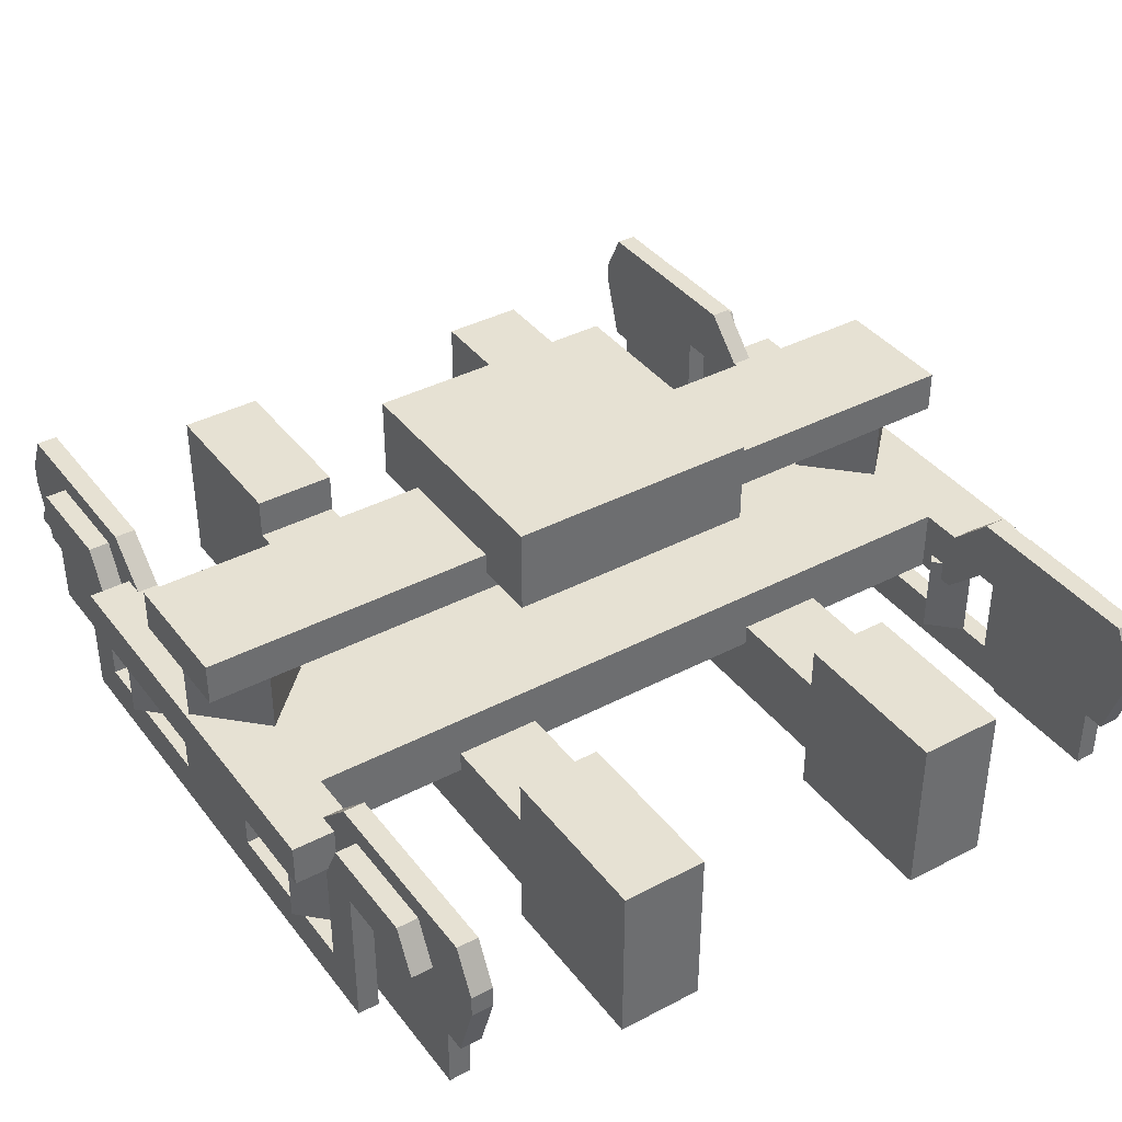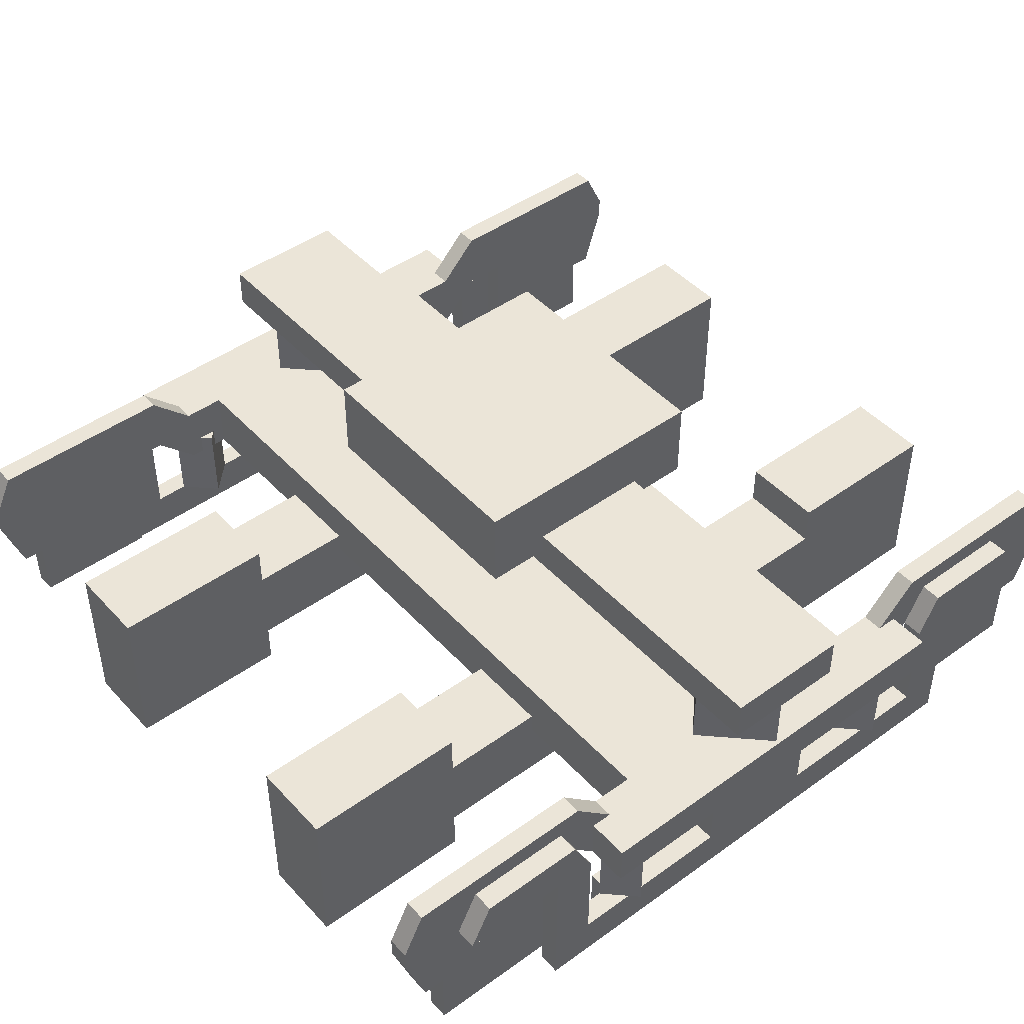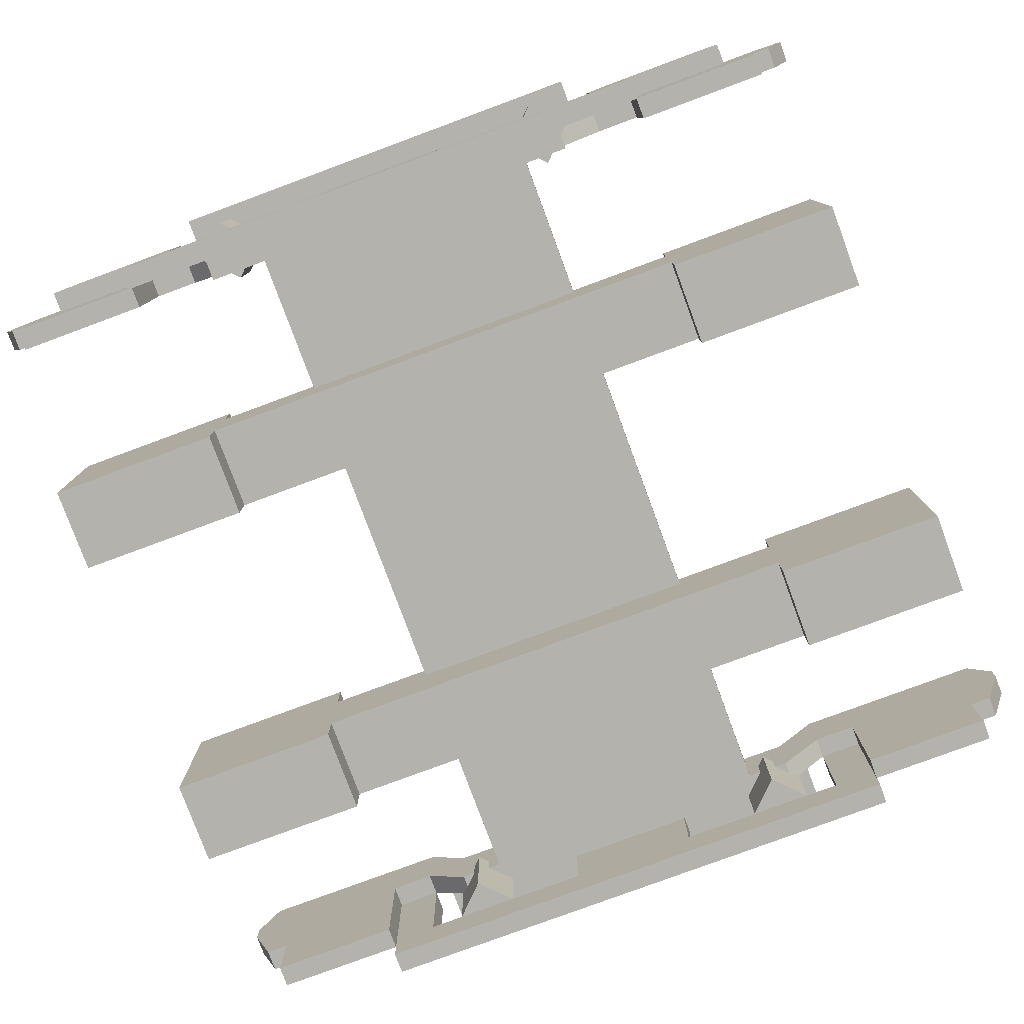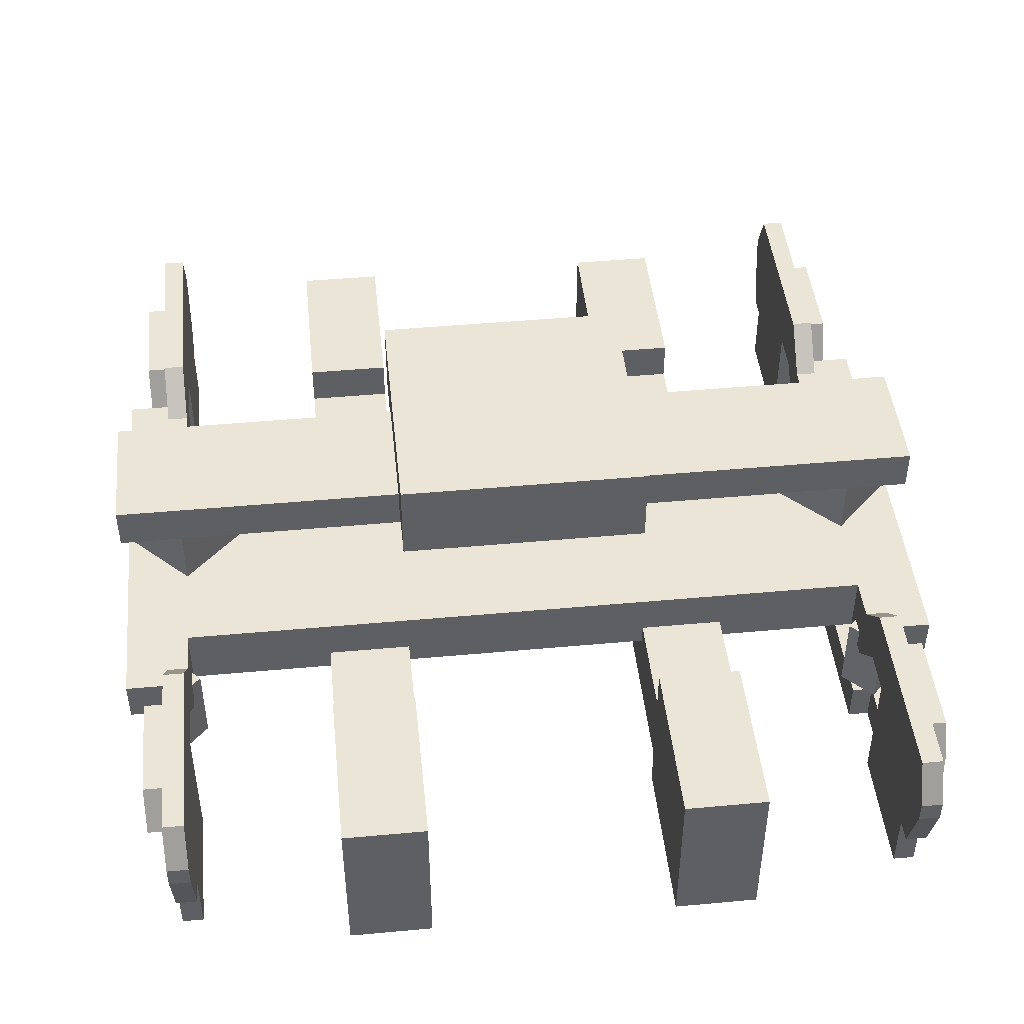
<metadata>
{"format":"obj","ext":"obj","renderer":"f3d","projection":"perspective","resolution":1024,"background":"white","views":[{"elev":38.7,"azim":-33.3,"up":"+Y"},{"elev":45.8,"azim":-129.6,"up":"+Y"},{"elev":-79.4,"azim":-69.7,"up":"+Y"},{"elev":45.9,"azim":174.0,"up":"+Y"}]}
</metadata>
<code>
o cube1
v 1.25 1 0.1875
v 1.25 1 -0.1875
v 1.25 0.875 0.1875
v 1.25 0.875 -0.1875
v -1.25 1 -0.1875
v -1.25 1 0.1875
v -1.25 0.875 -0.1875
v -1.25 0.875 0.1875
f 4 7 5 2
f 3 4 2 1
f 8 3 1 6
f 7 8 6 5
f 6 1 2 5
f 7 4 3 8
o cube2
v 1.062 0.6875 0.4375
v 1.062 0.6875 -0.4375
v 1.062 0.5 0.4375
v 1.062 0.5 -0.4375
v -1.062 0.6875 -0.4375
v -1.062 0.6875 0.4375
v -1.062 0.5 -0.4375
v -1.062 0.5 0.4375
f 12 15 13 10
f 11 12 10 9
f 16 11 9 14
f 15 16 14 13
f 14 9 10 13
f 15 12 11 16
o cube3
v 0.375 1.188 0.375
v 0.375 1.188 -0.375
v 0.375 0.9375 0.375
v 0.375 0.9375 -0.375
v -0.375 1.188 -0.375
v -0.375 1.188 0.375
v -0.375 0.9375 -0.375
v -0.375 0.9375 0.375
f 20 23 21 18
f 19 20 18 17
f 24 19 17 22
f 23 24 22 21
f 22 17 18 21
f 23 20 19 24
o cube4
v -1.062 0.625 1.188
v -1.062 0.625 0.8125
v -1.062 0.25 1.188
v -1.062 0.25 0.8125
v -1.125 0.625 0.8125
v -1.125 0.625 1.188
v -1.125 0.25 0.8125
v -1.125 0.25 1.188
f 28 31 29 26
f 27 28 26 25
f 32 27 25 30
f 31 32 30 29
f 30 25 26 29
f 31 28 27 32
o cube5
v -1.125 0.625 0.8125
v -1.125 0.625 0.6875
v -1.125 0.1875 0.8125
v -1.125 0.1875 0.6875
v -1.188 0.625 0.6875
v -1.188 0.625 0.8125
v -1.188 0.1875 0.6875
v -1.188 0.1875 0.8125
f 36 39 37 34
f 35 36 34 33
f 40 35 33 38
f 39 40 38 37
f 38 33 34 37
f 39 36 35 40
o cube6
v -1.125 0.3125 0.6875
v -1.125 0.3125 -0.6875
v -1.125 0.1875 0.6875
v -1.125 0.1875 -0.6875
v -1.188 0.3125 -0.6875
v -1.188 0.3125 0.6875
v -1.188 0.1875 -0.6875
v -1.188 0.1875 0.6875
f 44 47 45 42
f 43 44 42 41
f 48 43 41 46
f 47 48 46 45
f 46 41 42 45
f 47 44 43 48
o cube7
v -1.125 0.75 1.062
v -1.125 0.75 0.75
v -1.125 0.625 1.125
v -1.125 0.625 0.6875
v -1.188 0.75 1.062
v -1.188 0.75 0.75
v -1.188 0.625 1.125
v -1.188 0.625 0.6875
f 52 50 49 51
f 55 53 54 56
f 49 50 54 53
f 52 51 55 56
f 51 49 53 55
f 56 54 50 52
o cube8
v -1.125 0.5625 0.5884
v -1.037 0.5625 0.5
v -1.125 0.3125 0.5884
v -1.037 0.3125 0.5
v -1.125 0.5625 0.4116
v -1.213 0.5625 0.5
v -1.125 0.3125 0.4116
v -1.213 0.3125 0.5
f 60 63 61 58
f 59 60 58 57
f 64 59 57 62
f 63 64 62 61
f 62 57 58 61
f 63 60 59 64
o cube9
v -1.062 0.8125 1.25
v -1.062 0.8125 0.6875
v -1.062 0.625 1.25
v -1.062 0.625 0.6875
v -1.125 0.8125 1.25
v -1.125 0.8125 0.6875
v -1.125 0.625 1.25
v -1.125 0.625 0.6875
v -1.062 0.625 1.312
v -1.125 0.625 1.312
v -1.062 0.4375 1.25
v -1.125 0.4375 1.25
v -1.062 0.4375 1.188
v -1.125 0.4375 1.188
v -1.062 0.625 1.188
v -1.125 0.625 1.188
v -1.125 0.6875 0.5625
v -1.062 0.6875 0.5625
v -1.125 0.5 0.5625
v -1.062 0.5 0.5625
v -1.125 0.6875 0
v -1.062 0.6875 0
v -1.125 0.5 0
v -1.062 0.5 0
v -1.062 0.6875 1.312
v -1.125 0.6875 1.312
f 68 66 65 67
f 71 69 70 72
f 65 66 70 69
f 68 67 71 72
f 71 90 69
f 79 77 78 80
f 69 90 89 65
f 74 76 75 73
f 73 75 67
f 74 71 76
f 77 79 67 75
f 78 77 75 76
f 80 78 76 71
f 79 80 71 67
f 87 85 86 88
f 81 83 72 70
f 82 81 70 66
f 84 82 66 68
f 83 84 68 72
f 85 87 83 81
f 86 85 81 82
f 88 86 82 84
f 87 88 84 83
f 73 89 90 74
f 74 90 71
f 73 67 65 89
o cube10
v -1.062 0.5625 0.1875
v -1.062 0.5625 -0.1875
v -1.062 0.3125 0.1875
v -1.062 0.3125 -0.1875
v -1.188 0.5625 -0.1875
v -1.188 0.5625 0.1875
v -1.188 0.3125 -0.1875
v -1.188 0.3125 0.1875
f 94 97 95 92
f 93 94 92 91
f 98 93 91 96
f 97 98 96 95
f 96 91 92 95
f 97 94 93 98
o cube11
v -1.125 0.6875 0.625
v -1.125 0.6875 -0.625
v -1.125 0.5625 0.625
v -1.125 0.5625 -0.625
v -1.25 0.6875 -0.625
v -1.25 0.6875 0.625
v -1.25 0.5625 -0.625
v -1.25 0.5625 0.625
f 102 105 103 100
f 101 102 100 99
f 106 101 99 104
f 105 106 104 103
f 104 99 100 103
f 105 102 101 106
o cube12
v -1.062 0.875 0.1768
v -0.8857 0.875 0
v -1.062 0.6875 0.1768
v -0.8857 0.6875 0
v -1.062 0.875 -0.1768
v -1.239 0.875 0
v -1.062 0.6875 -0.1768
v -1.239 0.6875 0
f 110 113 111 108
f 109 110 108 107
f 114 109 107 112
f 113 114 112 111
f 112 107 108 111
f 113 110 109 114
o cube13
v -0.375 0.6875 1.25
v -0.375 0.6875 0.75
v -0.375 0.1875 1.25
v -0.375 0.1875 0.75
v -0.625 0.6875 0.75
v -0.625 0.6875 1.25
v -0.625 0.1875 0.75
v -0.625 0.1875 1.25
f 118 121 119 116
f 117 118 116 115
f 122 117 115 120
f 121 122 120 119
f 120 115 116 119
f 121 118 117 122
o cube14
v -0.375 0.5625 0.75
v -0.375 0.5625 -0.75
v -0.375 0.3125 0.75
v -0.375 0.3125 -0.75
v -0.625 0.5625 -0.75
v -0.625 0.5625 0.75
v -0.625 0.3125 -0.75
v -0.625 0.3125 0.75
f 126 129 127 124
f 125 126 124 123
f 130 125 123 128
f 129 130 128 127
f 128 123 124 127
f 129 126 125 130
o cube15
v -1.062 0.625 -0.8125
v -1.062 0.625 -1.188
v -1.062 0.25 -0.8125
v -1.062 0.25 -1.188
v -1.125 0.625 -1.188
v -1.125 0.625 -0.8125
v -1.125 0.25 -1.188
v -1.125 0.25 -0.8125
f 134 137 135 132
f 133 134 132 131
f 138 133 131 136
f 137 138 136 135
f 136 131 132 135
f 137 134 133 138
o cube16
v -1.125 0.8125 -1.25
v -1.125 0.8125 -0.6875
v -1.125 0.625 -1.25
v -1.125 0.625 -0.6875
v -1.063 0.8125 -1.25
v -1.062 0.8125 -0.6875
v -1.063 0.625 -1.25
v -1.062 0.625 -0.6875
v -1.125 0.625 -1.313
v -1.063 0.625 -1.313
v -1.125 0.4375 -1.25
v -1.063 0.4375 -1.25
v -1.125 0.4375 -1.188
v -1.063 0.4375 -1.188
v -1.125 0.625 -1.188
v -1.063 0.625 -1.188
v -1.062 0.6875 -0.5625
v -1.125 0.6875 -0.5625
v -1.062 0.5 -0.5625
v -1.125 0.5 -0.5625
v -1.062 0.6875 -1.378e-16
v -1.125 0.6875 -1.301e-16
v -1.062 0.5 -1.378e-16
v -1.125 0.5 -1.301e-16
v -1.125 0.6875 -1.313
v -1.063 0.6875 -1.313
f 142 140 139 141
f 145 143 144 146
f 139 140 144 143
f 142 141 145 146
f 145 164 143
f 153 151 152 154
f 143 164 163 139
f 148 150 149 147
f 147 149 141
f 148 145 150
f 151 153 141 149
f 152 151 149 150
f 154 152 150 145
f 153 154 145 141
f 161 159 160 162
f 155 157 146 144
f 156 155 144 140
f 158 156 140 142
f 157 158 142 146
f 159 161 157 155
f 160 159 155 156
f 162 160 156 158
f 161 162 158 157
f 147 163 164 148
f 148 164 145
f 147 141 139 163
o cube17
v -1.125 0.75 -0.75
v -1.125 0.75 -1.062
v -1.125 0.625 -0.6875
v -1.125 0.625 -1.125
v -1.188 0.75 -0.75
v -1.188 0.75 -1.062
v -1.188 0.625 -0.6875
v -1.188 0.625 -1.125
f 168 166 165 167
f 171 169 170 172
f 165 166 170 169
f 168 167 171 172
f 167 165 169 171
f 172 170 166 168
o cube18
v -1.125 0.625 -0.6875
v -1.125 0.625 -0.8125
v -1.125 0.1875 -0.6875
v -1.125 0.1875 -0.8125
v -1.188 0.625 -0.8125
v -1.188 0.625 -0.6875
v -1.188 0.1875 -0.8125
v -1.188 0.1875 -0.6875
f 176 179 177 174
f 175 176 174 173
f 180 175 173 178
f 179 180 178 177
f 178 173 174 177
f 179 176 175 180
o cube19
v -1.125 0.5625 -0.4116
v -1.037 0.5625 -0.5
v -1.125 0.3125 -0.4116
v -1.037 0.3125 -0.5
v -1.125 0.5625 -0.5884
v -1.213 0.5625 -0.5
v -1.125 0.3125 -0.5884
v -1.213 0.3125 -0.5
f 184 187 185 182
f 183 184 182 181
f 188 183 181 186
f 187 188 186 185
f 186 181 182 185
f 187 184 183 188
o cube20
v -0.625 0.6875 -1.25
v -0.625 0.6875 -0.75
v -0.625 0.1875 -1.25
v -0.625 0.1875 -0.75
v -0.375 0.6875 -0.75
v -0.375 0.6875 -1.25
v -0.375 0.1875 -0.75
v -0.375 0.1875 -1.25
f 192 195 193 190
f 191 192 190 189
f 196 191 189 194
f 195 196 194 193
f 194 189 190 193
f 195 192 191 196
o cube21
v -1.062 0.3125 0.5625
v -1.062 0.3125 -0.5625
v -1.062 0.1875 0.5625
v -1.062 0.1875 -0.5625
v -1.125 0.3125 -0.5625
v -1.125 0.3125 0.5625
v -1.125 0.1875 -0.5625
v -1.125 0.1875 0.5625
f 200 203 201 198
f 199 200 198 197
f 204 199 197 202
f 203 204 202 201
f 202 197 198 201
f 203 200 199 204
o cube22
v 1.062 0.625 -1.188
v 1.062 0.625 -0.8125
v 1.062 0.25 -1.188
v 1.062 0.25 -0.8125
v 1.125 0.625 -0.8125
v 1.125 0.625 -1.188
v 1.125 0.25 -0.8125
v 1.125 0.25 -1.188
f 208 211 209 206
f 207 208 206 205
f 212 207 205 210
f 211 212 210 209
f 210 205 206 209
f 211 208 207 212
o cube23
v 1.062 0.8125 -1.25
v 1.062 0.8125 -0.6875
v 1.062 0.625 -1.25
v 1.062 0.625 -0.6875
v 1.125 0.8125 -1.25
v 1.125 0.8125 -0.6875
v 1.125 0.625 -1.25
v 1.125 0.625 -0.6875
v 1.062 0.625 -1.313
v 1.125 0.625 -1.313
v 1.062 0.4375 -1.25
v 1.125 0.4375 -1.25
v 1.062 0.4375 -1.188
v 1.125 0.4375 -1.188
v 1.062 0.625 -1.188
v 1.125 0.625 -1.188
v 1.125 0.6875 -0.5625
v 1.062 0.6875 -0.5625
v 1.125 0.5 -0.5625
v 1.062 0.5 -0.5625
v 1.125 0.6875 -1.378e-16
v 1.062 0.6875 -1.301e-16
v 1.125 0.5 -1.378e-16
v 1.062 0.5 -1.301e-16
v 1.062 0.6875 -1.313
v 1.125 0.6875 -1.313
f 216 214 213 215
f 219 217 218 220
f 213 214 218 217
f 216 215 219 220
f 219 238 217
f 227 225 226 228
f 217 238 237 213
f 222 224 223 221
f 221 223 215
f 222 219 224
f 225 227 215 223
f 226 225 223 224
f 228 226 224 219
f 227 228 219 215
f 235 233 234 236
f 229 231 220 218
f 230 229 218 214
f 232 230 214 216
f 231 232 216 220
f 233 235 231 229
f 234 233 229 230
f 236 234 230 232
f 235 236 232 231
f 221 237 238 222
f 222 238 219
f 221 215 213 237
o cube24
v 1.125 0.75 -1.063
v 1.125 0.75 -0.75
v 1.125 0.625 -1.125
v 1.125 0.625 -0.6875
v 1.187 0.75 -1.063
v 1.188 0.75 -0.75
v 1.187 0.625 -1.125
v 1.188 0.625 -0.6875
f 242 240 239 241
f 245 243 244 246
f 239 240 244 243
f 242 241 245 246
f 241 239 243 245
f 246 244 240 242
o cube25
v 1.125 0.625 -0.8125
v 1.125 0.625 -0.6875
v 1.125 0.1875 -0.8125
v 1.125 0.1875 -0.6875
v 1.188 0.625 -0.6875
v 1.188 0.625 -0.8125
v 1.188 0.1875 -0.6875
v 1.188 0.1875 -0.8125
f 250 253 251 248
f 249 250 248 247
f 254 249 247 252
f 253 254 252 251
f 252 247 248 251
f 253 250 249 254
o cube26
v 1.125 0.5625 -0.5884
v 1.037 0.5625 -0.5
v 1.125 0.3125 -0.5884
v 1.037 0.3125 -0.5
v 1.125 0.5625 -0.4116
v 1.213 0.5625 -0.5
v 1.125 0.3125 -0.4116
v 1.213 0.3125 -0.5
f 258 261 259 256
f 257 258 256 255
f 262 257 255 260
f 261 262 260 259
f 260 255 256 259
f 261 258 257 262
o cube27
v 1.125 0.3125 -0.6875
v 1.125 0.3125 0.6875
v 1.125 0.1875 -0.6875
v 1.125 0.1875 0.6875
v 1.188 0.3125 0.6875
v 1.188 0.3125 -0.6875
v 1.188 0.1875 0.6875
v 1.188 0.1875 -0.6875
f 266 269 267 264
f 265 266 264 263
f 270 265 263 268
f 269 270 268 267
f 268 263 264 267
f 269 266 265 270
o cube28
v 1.125 0.5625 -0.1875
v 1.125 0.5625 0.1875
v 1.125 0.3125 -0.1875
v 1.125 0.3125 0.1875
v 1.188 0.5625 0.1875
v 1.188 0.5625 -0.1875
v 1.188 0.3125 0.1875
v 1.188 0.3125 -0.1875
f 274 277 275 272
f 273 274 272 271
f 278 273 271 276
f 277 278 276 275
f 276 271 272 275
f 277 274 273 278
o cube29
v 1.125 0.6875 -0.625
v 1.125 0.6875 0.625
v 1.125 0.5625 -0.625
v 1.125 0.5625 0.625
v 1.25 0.6875 0.625
v 1.25 0.6875 -0.625
v 1.25 0.5625 0.625
v 1.25 0.5625 -0.625
f 282 285 283 280
f 281 282 280 279
f 286 281 279 284
f 285 286 284 283
f 284 279 280 283
f 285 282 281 286
o cube30
v 1.062 0.875 -0.1768
v 0.8857 0.875 -1.11e-16
v 1.062 0.6875 -0.1768
v 0.8857 0.6875 -1.11e-16
v 1.062 0.875 0.1768
v 1.239 0.875 -1.665e-16
v 1.062 0.6875 0.1768
v 1.239 0.6875 -1.665e-16
f 290 293 291 288
f 289 290 288 287
f 294 289 287 292
f 293 294 292 291
f 292 287 288 291
f 293 290 289 294
o cube31
v 0.375 0.6875 -1.25
v 0.375 0.6875 -0.75
v 0.375 0.1875 -1.25
v 0.375 0.1875 -0.75
v 0.625 0.6875 -0.75
v 0.625 0.6875 -1.25
v 0.625 0.1875 -0.75
v 0.625 0.1875 -1.25
f 298 301 299 296
f 297 298 296 295
f 302 297 295 300
f 301 302 300 299
f 300 295 296 299
f 301 298 297 302
o cube32
v 0.625 0.6875 1.25
v 0.625 0.6875 0.75
v 0.625 0.1875 1.25
v 0.625 0.1875 0.75
v 0.375 0.6875 0.75
v 0.375 0.6875 1.25
v 0.375 0.1875 0.75
v 0.375 0.1875 1.25
f 306 309 307 304
f 305 306 304 303
f 310 305 303 308
f 309 310 308 307
f 308 303 304 307
f 309 306 305 310
o cube33
v 0.375 0.5625 -0.75
v 0.375 0.5625 0.75
v 0.375 0.3125 -0.75
v 0.375 0.3125 0.75
v 0.625 0.5625 0.75
v 0.625 0.5625 -0.75
v 0.625 0.3125 0.75
v 0.625 0.3125 -0.75
f 314 317 315 312
f 313 314 312 311
f 318 313 311 316
f 317 318 316 315
f 316 311 312 315
f 317 314 313 318
o cube34
v 1.125 0.5625 0.4116
v 1.037 0.5625 0.5
v 1.125 0.3125 0.4116
v 1.037 0.3125 0.5
v 1.125 0.5625 0.5884
v 1.213 0.5625 0.5
v 1.125 0.3125 0.5884
v 1.213 0.3125 0.5
f 322 325 323 320
f 321 322 320 319
f 326 321 319 324
f 325 326 324 323
f 324 319 320 323
f 325 322 321 326
o cube35
v 1.125 0.625 0.6875
v 1.125 0.625 0.8125
v 1.125 0.1875 0.6875
v 1.125 0.1875 0.8125
v 1.188 0.625 0.8125
v 1.188 0.625 0.6875
v 1.188 0.1875 0.8125
v 1.188 0.1875 0.6875
f 330 333 331 328
f 329 330 328 327
f 334 329 327 332
f 333 334 332 331
f 332 327 328 331
f 333 330 329 334
o cube36
v 1.125 0.75 0.75
v 1.125 0.75 1.062
v 1.125 0.625 0.6875
v 1.125 0.625 1.125
v 1.188 0.75 0.75
v 1.188 0.75 1.062
v 1.188 0.625 0.6875
v 1.188 0.625 1.125
f 338 336 335 337
f 341 339 340 342
f 335 336 340 339
f 338 337 341 342
f 337 335 339 341
f 342 340 336 338
o cube37
v 1.125 0.8125 1.25
v 1.125 0.8125 0.6875
v 1.125 0.625 1.25
v 1.125 0.625 0.6875
v 1.063 0.8125 1.25
v 1.063 0.8125 0.6875
v 1.063 0.625 1.25
v 1.063 0.625 0.6875
v 1.125 0.625 1.312
v 1.063 0.625 1.312
v 1.125 0.4375 1.25
v 1.063 0.4375 1.25
v 1.125 0.4375 1.188
v 1.063 0.4375 1.188
v 1.125 0.625 1.188
v 1.063 0.625 1.188
v 1.063 0.6875 0.5625
v 1.125 0.6875 0.5625
v 1.063 0.5 0.5625
v 1.125 0.5 0.5625
v 1.062 0.6875 7.654e-18
v 1.125 0.6875 -7.654e-18
v 1.062 0.5 7.654e-18
v 1.125 0.5 -7.654e-18
v 1.125 0.6875 1.312
v 1.063 0.6875 1.312
f 346 344 343 345
f 349 347 348 350
f 343 344 348 347
f 346 345 349 350
f 349 368 347
f 357 355 356 358
f 347 368 367 343
f 352 354 353 351
f 351 353 345
f 352 349 354
f 355 357 345 353
f 356 355 353 354
f 358 356 354 349
f 357 358 349 345
f 365 363 364 366
f 359 361 350 348
f 360 359 348 344
f 362 360 344 346
f 361 362 346 350
f 363 365 361 359
f 364 363 359 360
f 366 364 360 362
f 365 366 362 361
f 351 367 368 352
f 352 368 349
f 351 345 343 367
o cube38
v 1.062 0.625 0.8125
v 1.063 0.625 1.188
v 1.062 0.25 0.8125
v 1.063 0.25 1.188
v 1.125 0.625 1.188
v 1.125 0.625 0.8125
v 1.125 0.25 1.188
v 1.125 0.25 0.8125
f 372 375 373 370
f 371 372 370 369
f 376 371 369 374
f 375 376 374 373
f 374 369 370 373
f 375 372 371 376

</code>
